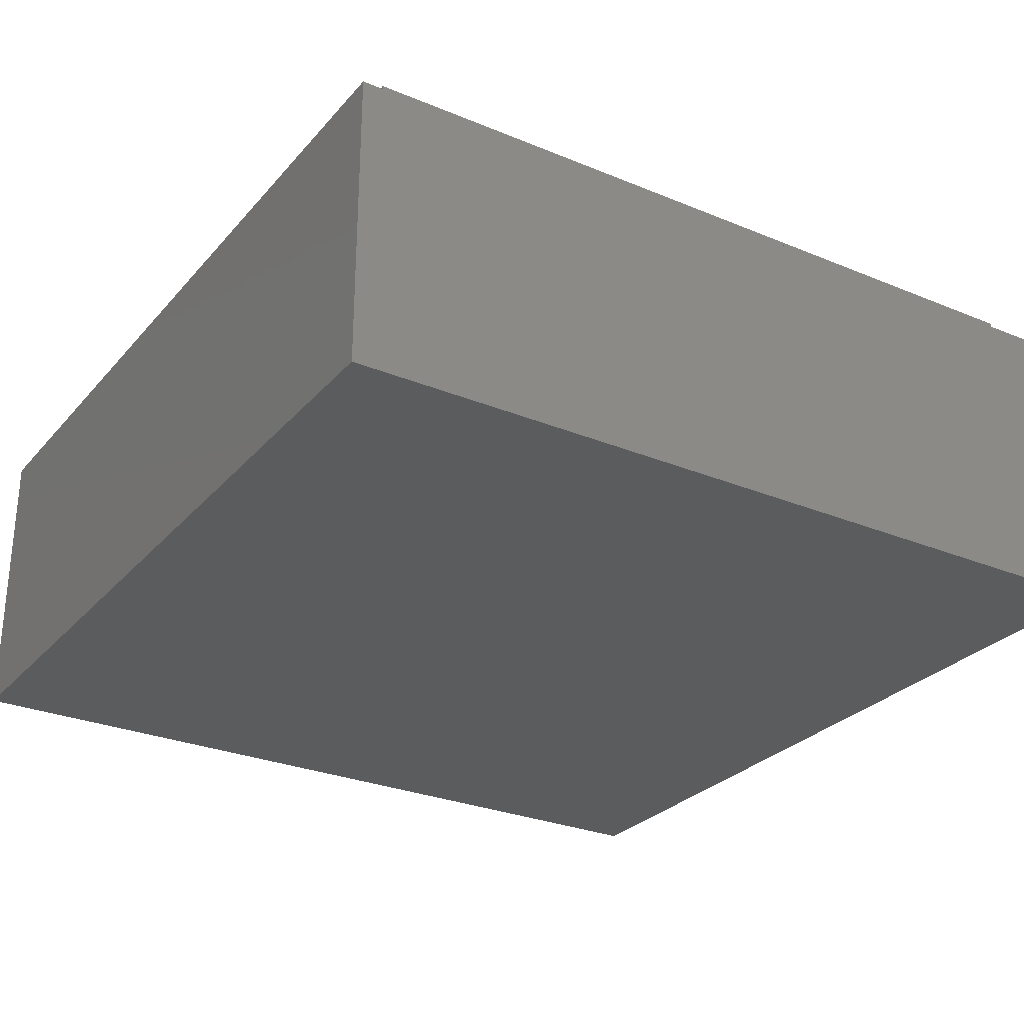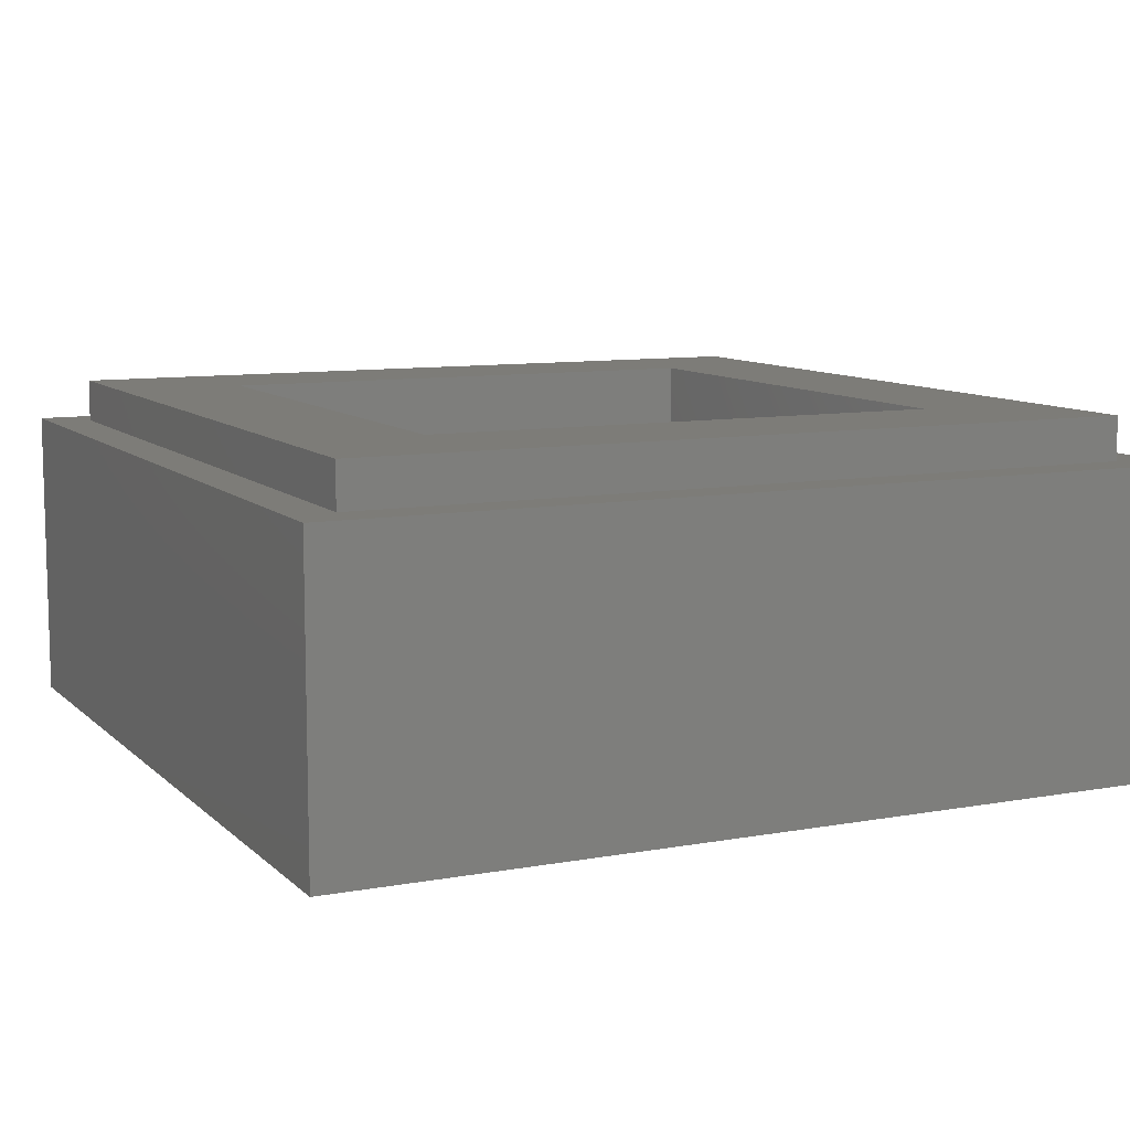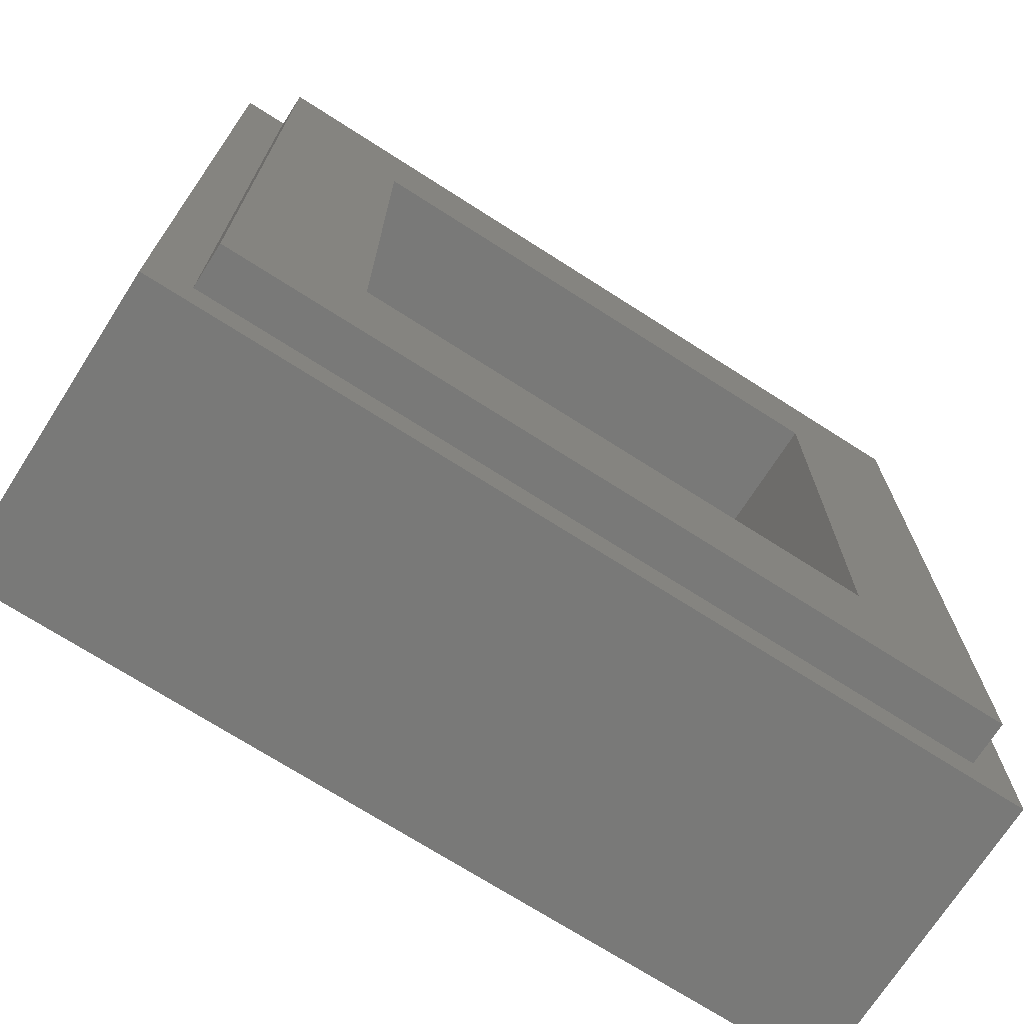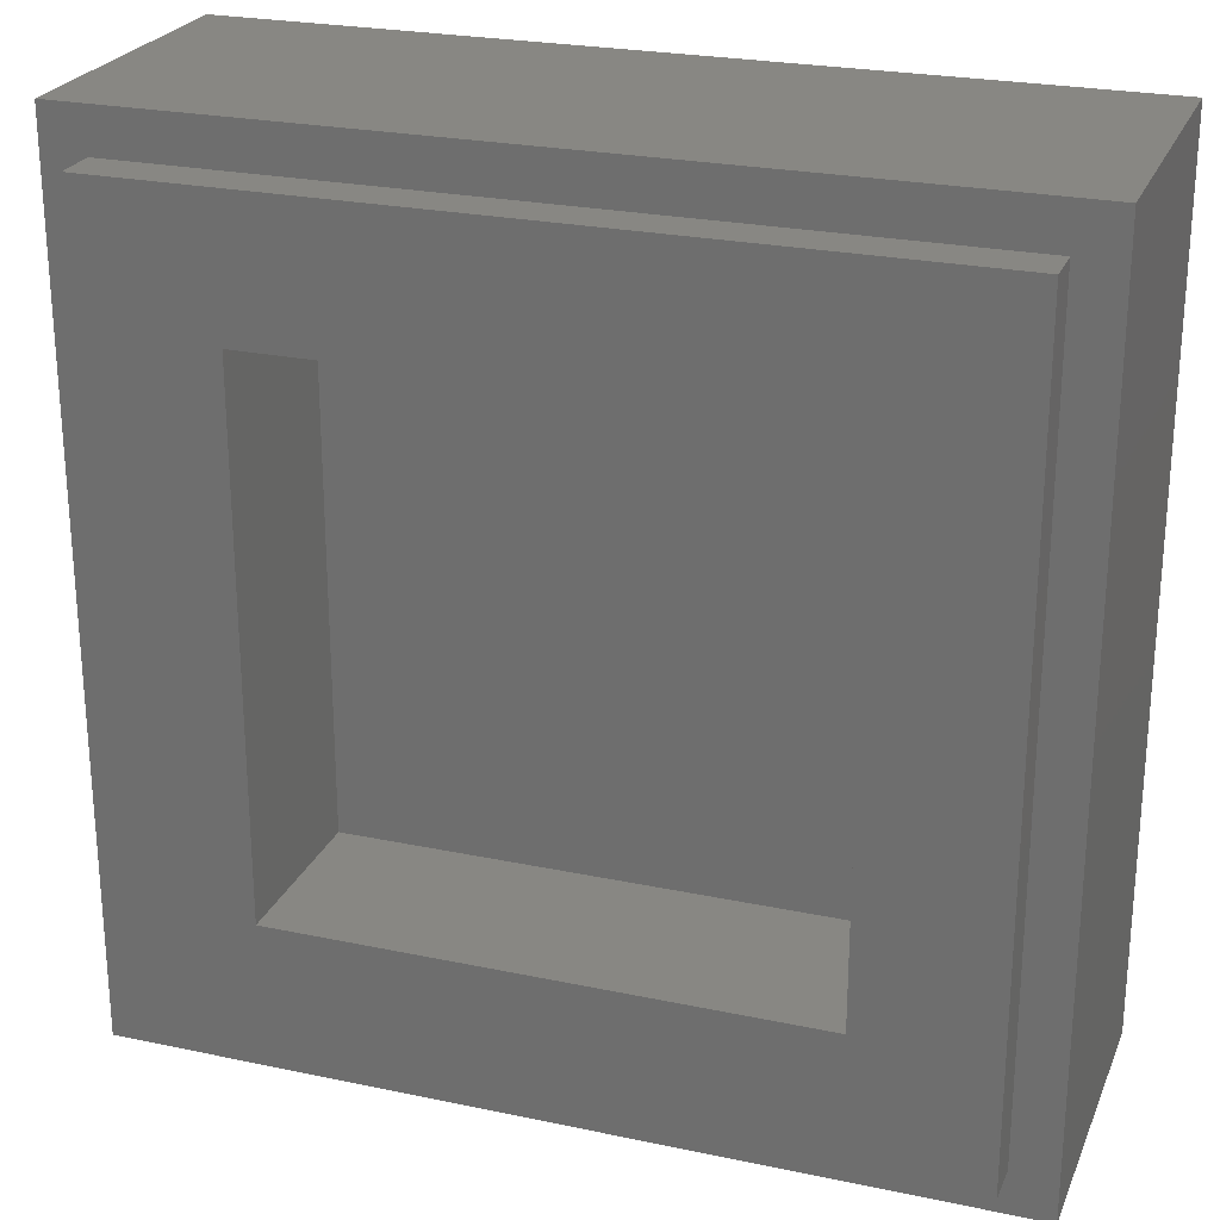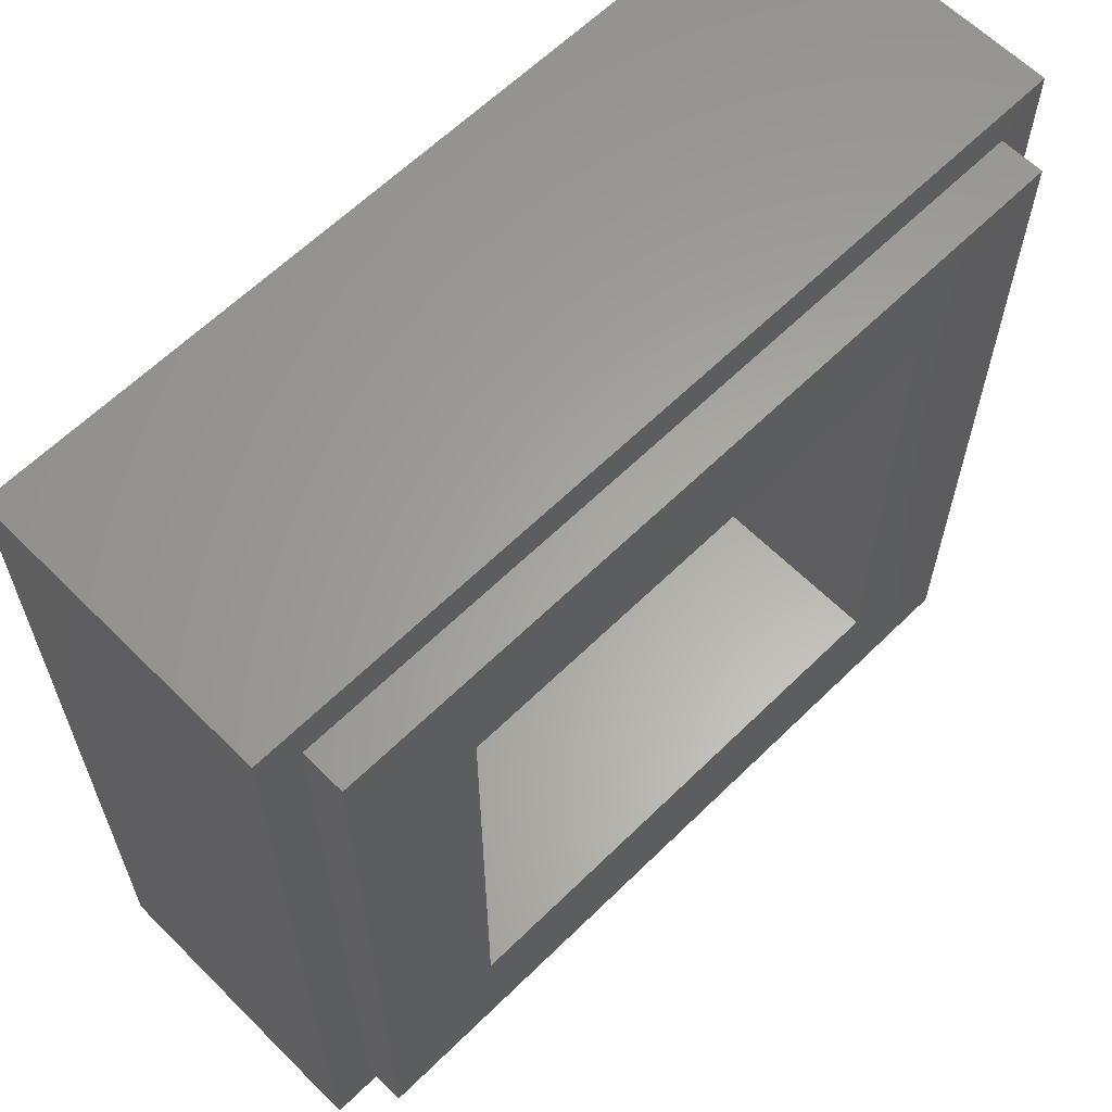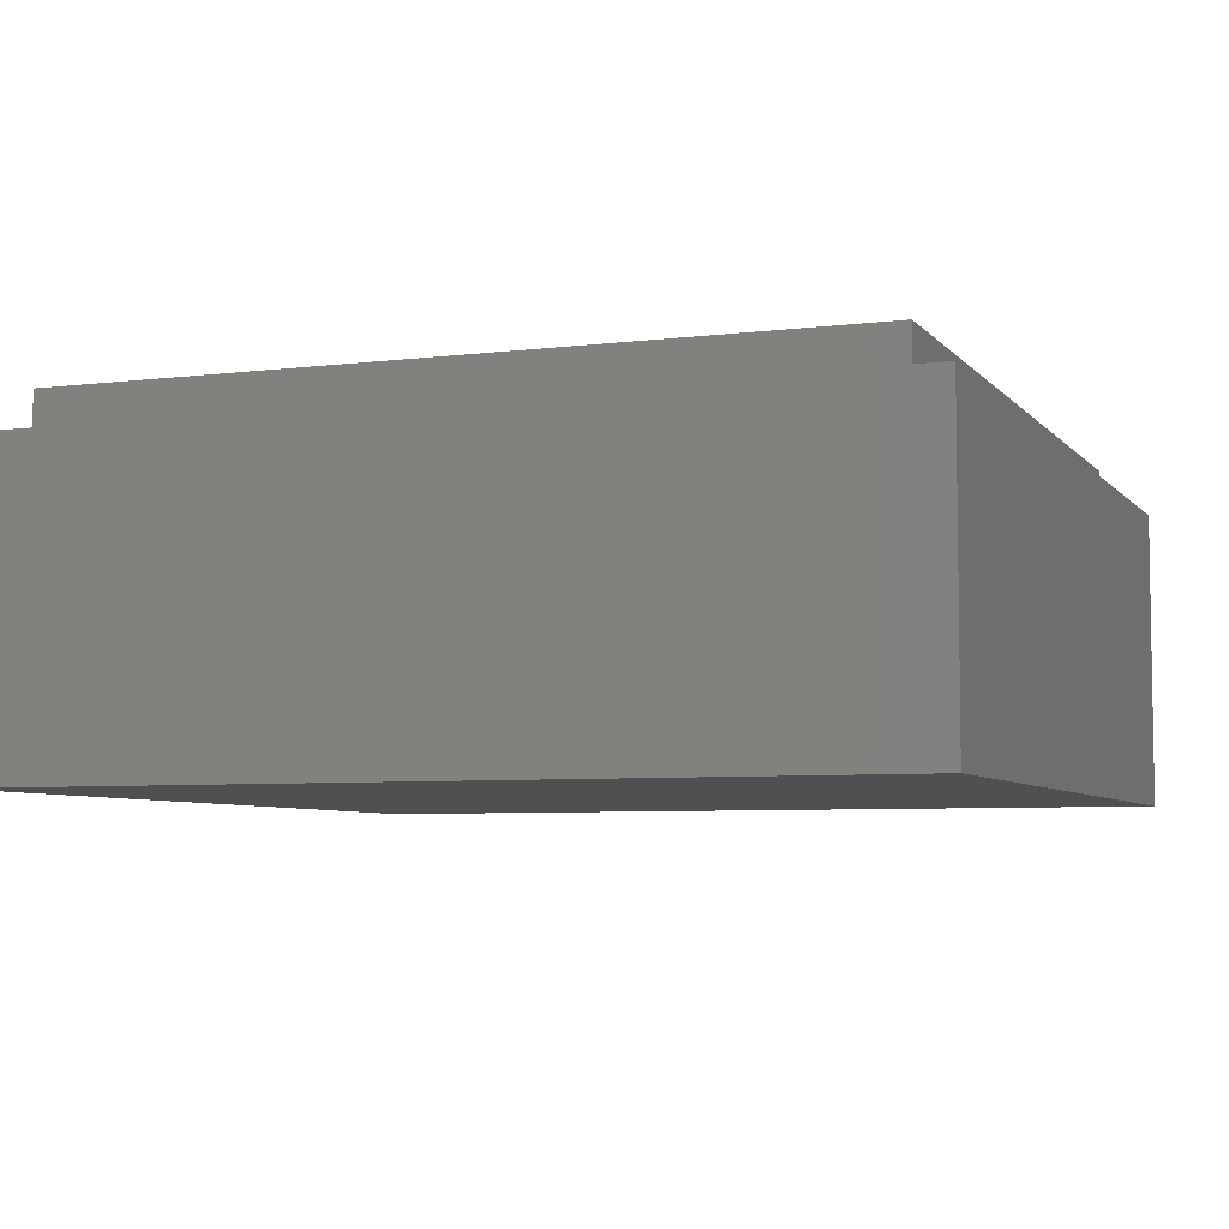
<metadata>
{"format":"stl","ext":"stl","renderer":"f3d","projection":"perspective","resolution":1024,"background":"white","views":[{"elev":-28.1,"azim":147.9,"up":"+Y"},{"elev":9.5,"azim":64.5,"up":"+Y"},{"elev":-71.8,"azim":147.4,"up":"+Z"},{"elev":24.6,"azim":-160.9,"up":"+Z"},{"elev":62.3,"azim":135.2,"up":"+Z"},{"elev":-5.9,"azim":-69.2,"up":"+Y"}]}
</metadata>
<code>
# stl→obj: 38 verts, 70 faces
v -4 2.8 4
v -4 0 4
v 4 0 4
v 4 2.8 4
v -4 2.8 -4
v -4 0 -4
v 4 2.8 -4
v 4 0 -4
v -2.4 1.6 2.4
v 2.4 1.6 2.4
v 2.4 1.6 -2.4
v -2.4 1.6 -2.4
v -2.4 3.2 2.4
v 2.4 3.2 2.4
v -2.4 3.2 -2.4
v 2.4 3.2 -2.4
v -3.6 3.2 3.6
v -3.6 2.8 3.6
v 3.6 2.8 3.6
v 3.6 3.2 3.6
v -3.6 3.2 -3.6
v -3.6 2.8 -3.6
v 3.6 3.2 -3.6
v 3.6 2.8 -3.6
v -1.826 0 -3
v -2.626 0 -3
v -2.626 0 3
v -1.826 0 0.818
v -1.773 0 3
v -0.4264 0 -3
v 0 0 -1.837
v 0.4264 0 -3
v 1.773 0 3
v 1.826 0 0.818
v 2.626 0 3
v 2.626 0 -3
v 1.826 0 -3
v -1.773 0 -3
f 1 2 3
f 3 4 1
f 5 6 2
f 2 1 5
f 7 8 6
f 6 5 7
f 4 3 8
f 8 7 4
f 9 10 11
f 11 12 9
f 9 13 14
f 14 10 9
f 12 15 13
f 13 9 12
f 11 16 15
f 15 12 11
f 10 14 16
f 16 11 10
f 17 18 19
f 19 20 17
f 21 22 18
f 18 17 21
f 23 24 22
f 22 21 23
f 20 19 24
f 24 23 20
f 20 14 13
f 13 17 20
f 17 13 15
f 15 21 17
f 21 15 16
f 16 23 21
f 23 16 14
f 14 20 23
f 4 19 18
f 18 1 4
f 1 18 22
f 22 5 1
f 5 22 24
f 24 7 5
f 7 24 19
f 19 4 7
f 25 26 27
f 27 28 25
f 28 27 29
f 30 28 29
f 29 31 30
f 30 31 32
f 33 34 32
f 32 31 33
f 33 35 34
f 35 36 37
f 37 34 35
f 26 6 2
f 2 27 26
f 27 2 29
f 29 2 3
f 3 33 29
f 33 3 35
f 35 3 8
f 8 36 35
f 36 8 37
f 32 37 8
f 32 8 6
f 6 30 32
f 6 25 30
f 38 6 26
f 31 29 33
f 34 37 32
f 30 25 28

</code>
